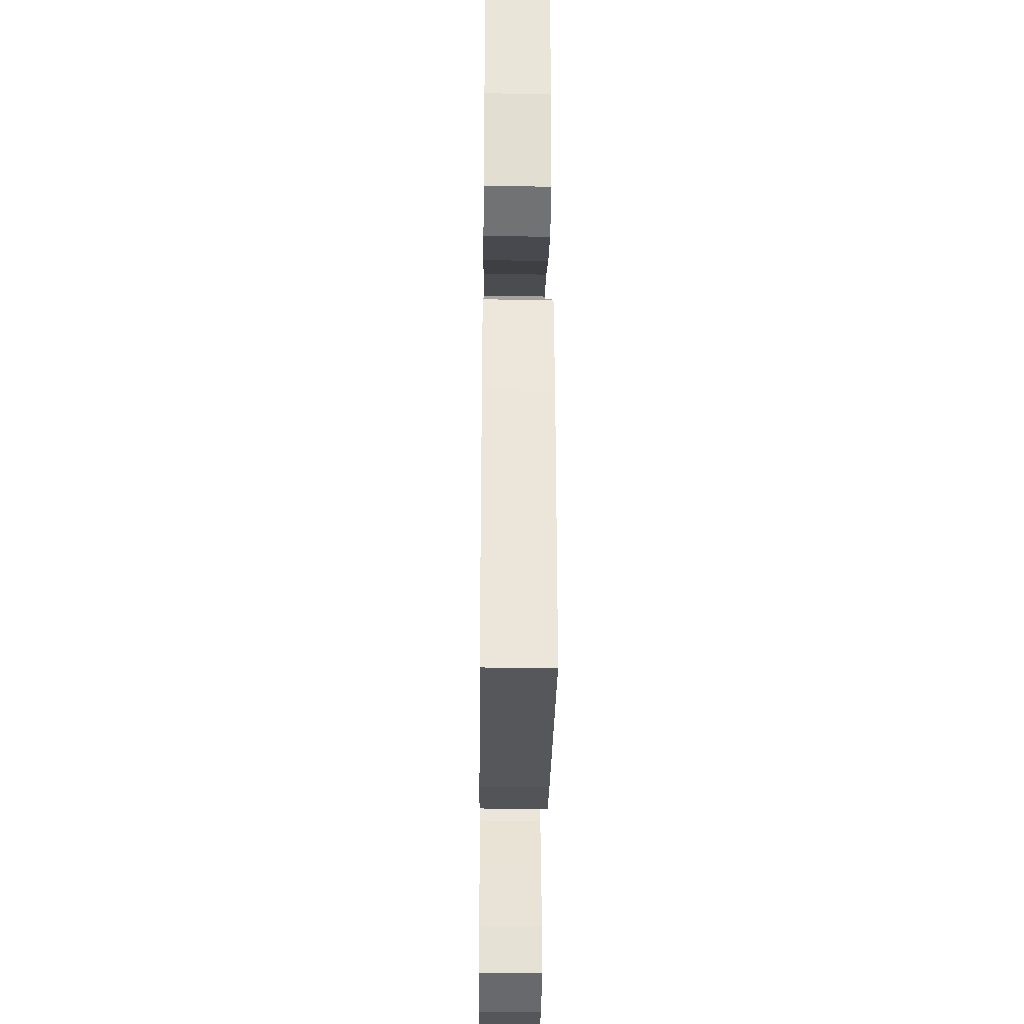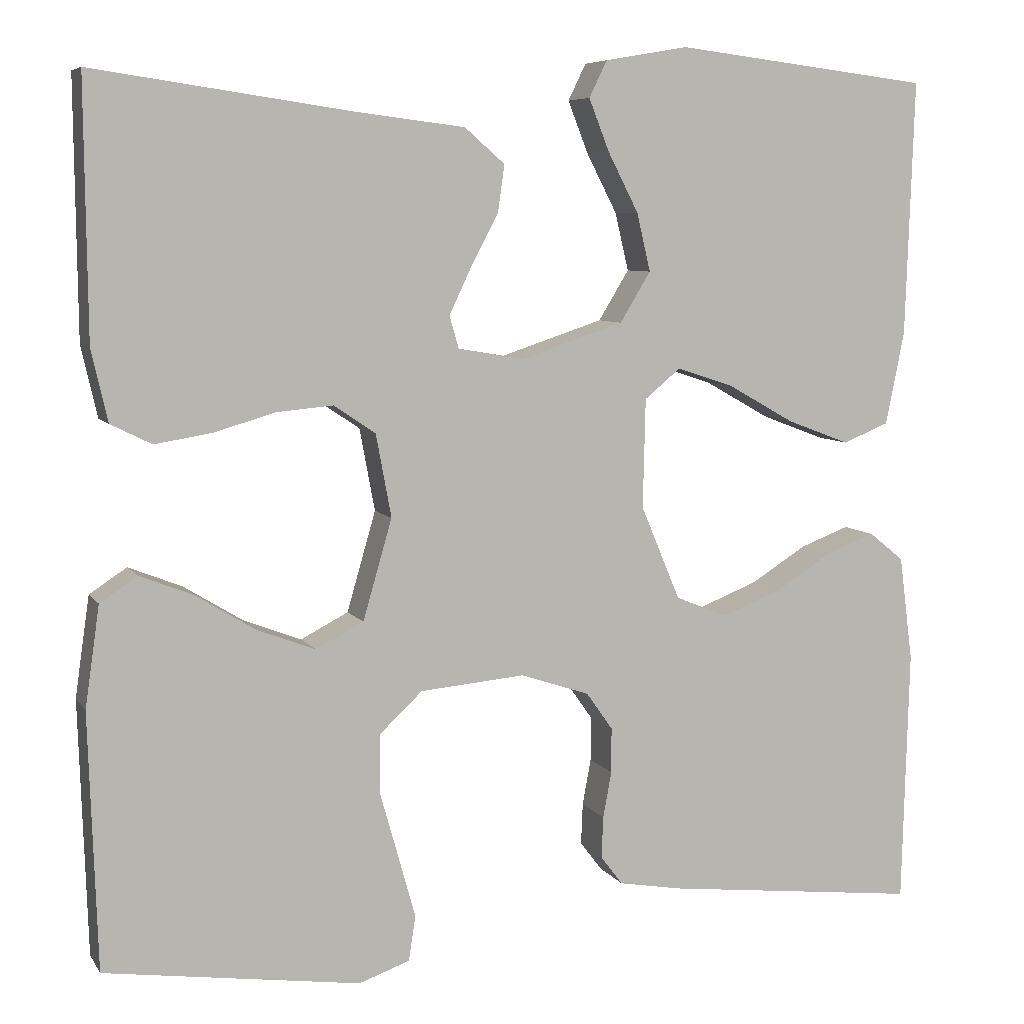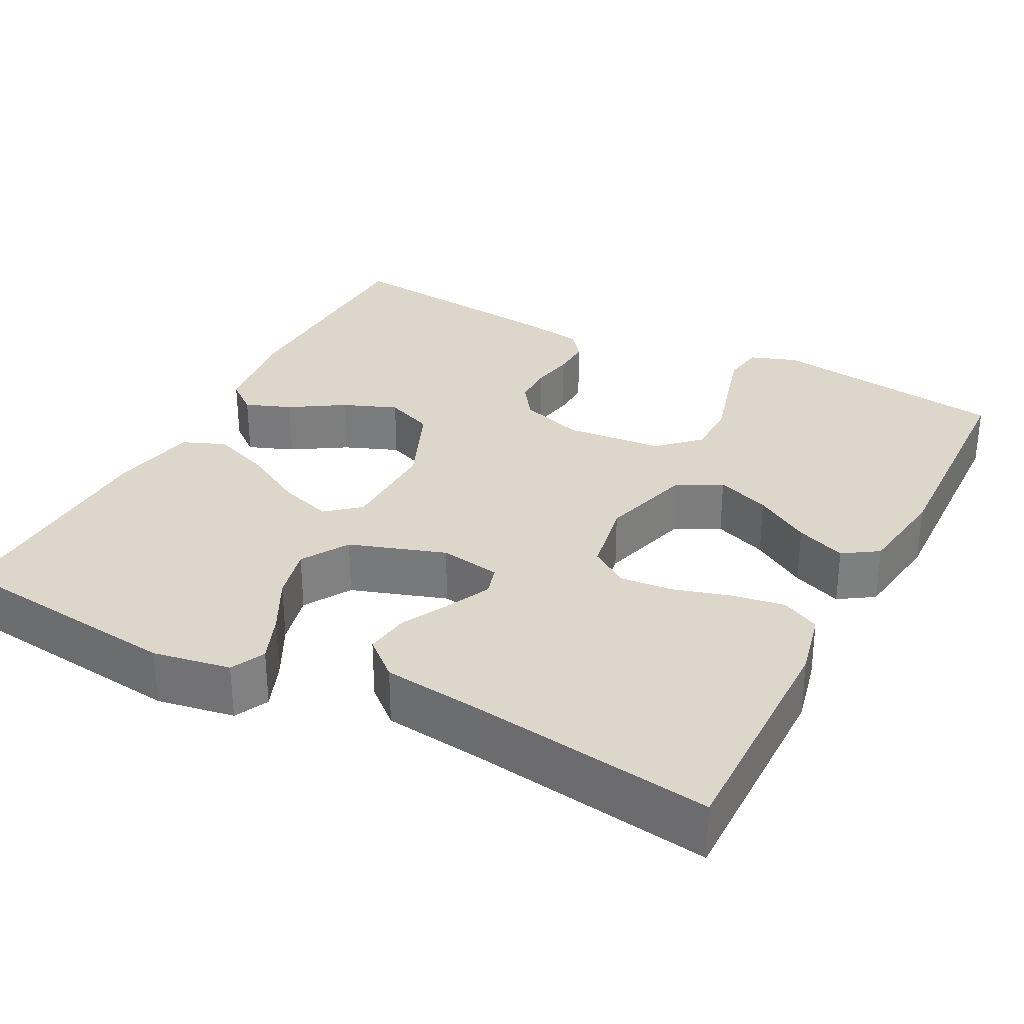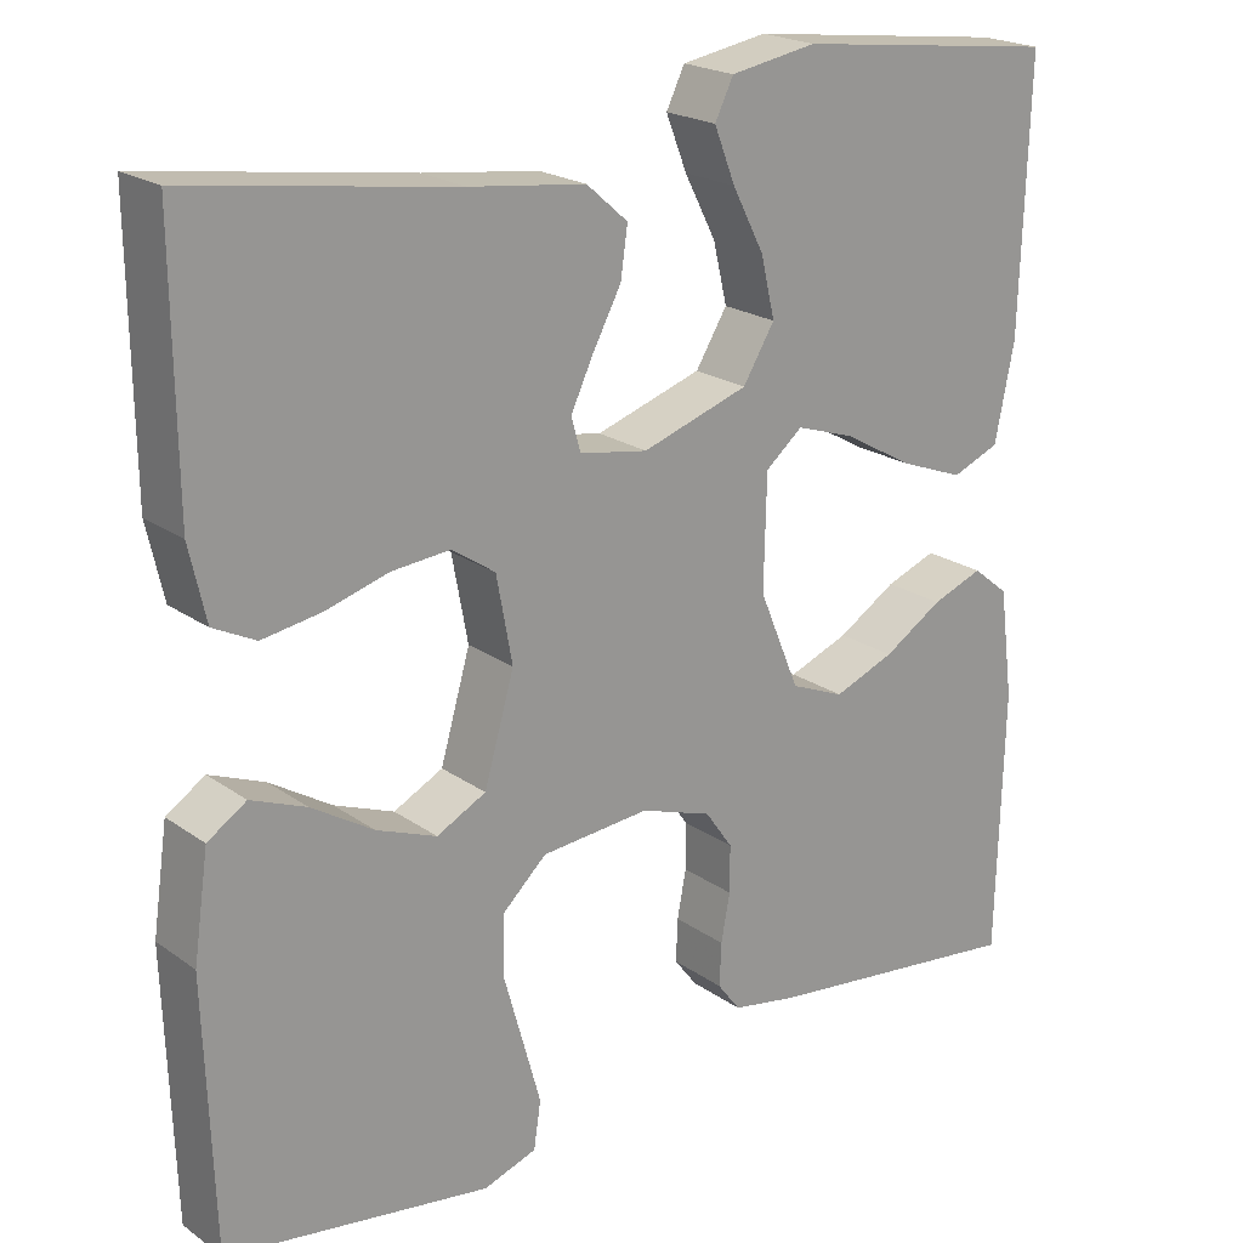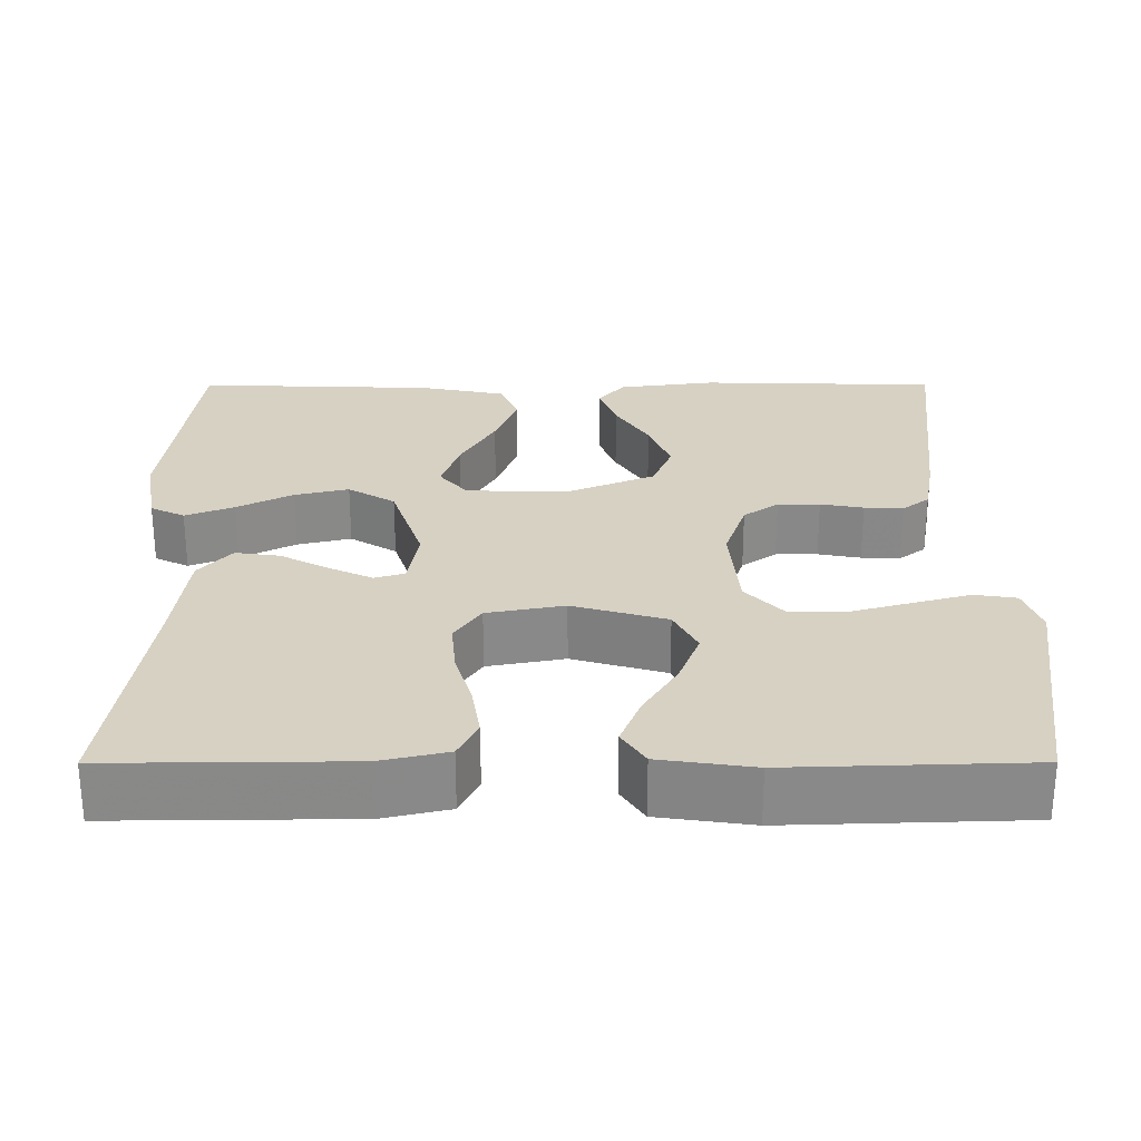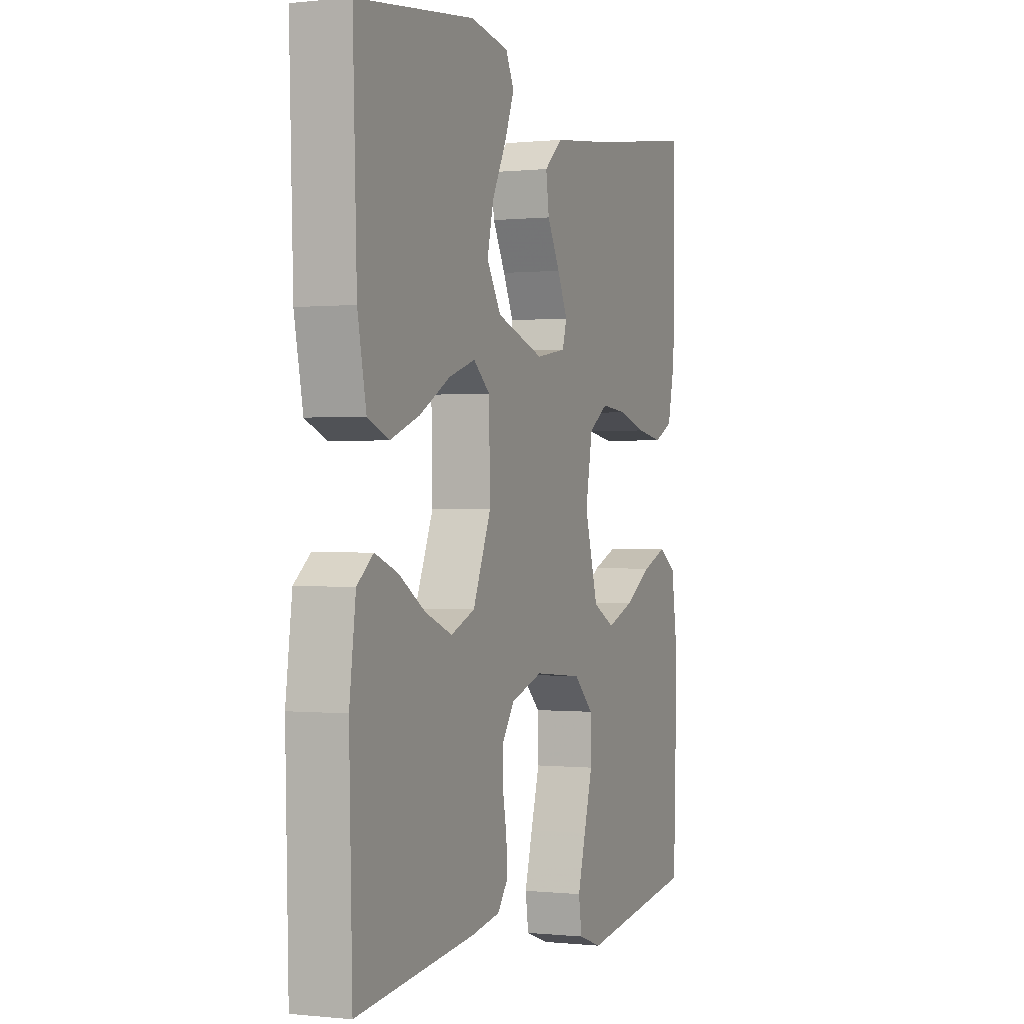
<metadata>
{"format":"obj","ext":"obj","renderer":"f3d","projection":"perspective","resolution":1024,"background":"white","views":[{"elev":-33.4,"azim":-90.7,"up":"+Z"},{"elev":6.9,"azim":161.2,"up":"+Z"},{"elev":30.8,"azim":27.4,"up":"+Y"},{"elev":21.0,"azim":141.3,"up":"+Z"},{"elev":27.1,"azim":89.9,"up":"+Y"},{"elev":0.0,"azim":-67.9,"up":"+Z"}]}
</metadata>
<code>
v -0.5 0.07 -0.5
v -0.508 0.07 -0.2
v -0.492 0.07 -0.077
v -0.451 0.07 -0.044
v -0.393 0.07 -0.066
v -0.326 0.07 -0.108
v -0.257 0.07 -0.135
v -0.196 0.07 -0.11
v -0.15 0.07 0
v -0.153 0.07 0.128
v -0.195 0.07 0.163
v -0.262 0.07 0.141
v -0.34 0.07 0.097
v -0.414 0.07 0.069
v -0.468 0.07 0.091
v -0.49 0.07 0.2
v -0.5 0.07 0.5
v -0.2 0.07 0.536
v -0.102 0.07 0.519
v -0.081 0.07 0.476
v -0.105 0.07 0.415
v -0.141 0.07 0.345
v -0.157 0.07 0.277
v -0.121 0.07 0.218
v 0 0.07 0.178
v 0.077 0.07 0.191
v 0.088 0.07 0.229
v 0.062 0.07 0.284
v 0.03 0.07 0.344
v 0.022 0.07 0.4
v 0.069 0.07 0.441
v 0.2 0.07 0.457
v 0.5 0.07 0.5
v 0.497 0.07 0.2
v 0.478 0.07 0.116
v 0.43 0.07 0.092
v 0.363 0.07 0.103
v 0.291 0.07 0.124
v 0.225 0.07 0.13
v 0.176 0.07 0.097
v 0.158 0.07 0
v 0.192 0.07 -0.118
v 0.248 0.07 -0.147
v 0.316 0.07 -0.121
v 0.386 0.07 -0.078
v 0.449 0.07 -0.053
v 0.493 0.07 -0.082
v 0.51 0.07 -0.2
v 0.5 0.07 -0.5
v 0.2 0.07 -0.543
v 0.14 0.07 -0.522
v 0.132 0.07 -0.469
v 0.152 0.07 -0.397
v 0.174 0.07 -0.319
v 0.173 0.07 -0.25
v 0.123 0.07 -0.203
v 0 0.07 -0.192
v -0.081 0.07 -0.219
v -0.112 0.07 -0.263
v -0.112 0.07 -0.316
v -0.102 0.07 -0.37
v -0.1 0.07 -0.419
v -0.126 0.07 -0.453
v -0.2 0.07 -0.466
v -0.5 0 -0.5
v -0.508 0 -0.2
v -0.492 0 -0.077
v -0.451 0 -0.044
v -0.393 0 -0.066
v -0.326 0 -0.108
v -0.257 0 -0.135
v -0.196 0 -0.11
v -0.15 0 0
v -0.153 0 0.128
v -0.195 0 0.163
v -0.262 0 0.141
v -0.34 0 0.097
v -0.414 0 0.069
v -0.468 0 0.091
v -0.49 0 0.2
v -0.5 0 0.5
v -0.2 0 0.536
v -0.102 0 0.519
v -0.081 0 0.476
v -0.105 0 0.415
v -0.141 0 0.345
v -0.157 0 0.277
v -0.121 0 0.218
v 0 0 0.178
v 0.077 0 0.191
v 0.088 0 0.229
v 0.062 0 0.284
v 0.03 0 0.344
v 0.022 0 0.4
v 0.069 0 0.441
v 0.2 0 0.457
v 0.5 0 0.5
v 0.497 0 0.2
v 0.478 0 0.116
v 0.43 0 0.092
v 0.363 0 0.103
v 0.291 0 0.124
v 0.225 0 0.13
v 0.176 0 0.097
v 0.158 0 0
v 0.192 0 -0.118
v 0.248 0 -0.147
v 0.316 0 -0.121
v 0.386 0 -0.078
v 0.449 0 -0.053
v 0.493 0 -0.082
v 0.51 0 -0.2
v 0.5 0 -0.5
v 0.2 0 -0.543
v 0.14 0 -0.522
v 0.132 0 -0.469
v 0.152 0 -0.397
v 0.174 0 -0.319
v 0.173 0 -0.25
v 0.123 0 -0.203
v 0 0 -0.192
v -0.081 0 -0.219
v -0.112 0 -0.263
v -0.112 0 -0.316
v -0.102 0 -0.37
v -0.1 0 -0.419
v -0.126 0 -0.453
v -0.2 0 -0.466
f 4 5 6
f 3 4 6
f 2 3 6
f 1 2 6
f 64 1 6
f 63 64 6
f 62 63 6
f 61 62 6
f 60 61 6
f 59 60 6 7
f 58 59 7 8
f 57 58 8 9
f 56 57 9 10
f 55 56 10
f 52 53 54
f 51 52 54
f 50 51 54
f 49 50 54
f 48 49 54
f 47 48 54
f 46 47 54
f 45 46 54
f 44 45 54
f 43 44 54 55
f 42 43 55
f 41 42 55 10
f 36 37 38
f 35 36 38
f 34 35 38
f 33 34 38
f 32 33 38
f 32 38 39
f 31 32 39
f 30 31 39
f 29 30 39
f 28 29 39
f 27 28 39 40
f 20 21 22
f 19 20 22
f 18 19 22
f 17 18 22
f 16 17 22
f 15 16 22
f 14 15 22
f 13 14 22
f 12 13 22
f 11 12 22 23
f 10 11 23 24
f 26 27 40 41
f 25 26 41 10
f 10 24 25
f 70 69 68
f 70 68 67
f 70 67 66
f 70 66 65
f 70 65 128
f 70 128 127
f 70 127 126
f 70 126 125
f 70 125 124
f 71 70 124 123
f 72 71 123 122
f 73 72 122 121
f 74 73 121 120
f 74 120 119
f 118 117 116
f 118 116 115
f 118 115 114
f 118 114 113
f 118 113 112
f 118 112 111
f 118 111 110
f 118 110 109
f 118 109 108
f 119 118 108 107
f 119 107 106
f 74 119 106 105
f 102 101 100
f 102 100 99
f 102 99 98
f 102 98 97
f 102 97 96
f 103 102 96
f 103 96 95
f 103 95 94
f 103 94 93
f 103 93 92
f 104 103 92 91
f 86 85 84
f 86 84 83
f 86 83 82
f 86 82 81
f 86 81 80
f 86 80 79
f 86 79 78
f 86 78 77
f 86 77 76
f 87 86 76 75
f 88 87 75 74
f 105 104 91 90
f 74 105 90 89
f 89 88 74
f 1 65 66 2
f 2 66 67 3
f 3 67 68 4
f 4 68 69 5
f 5 69 70 6
f 6 70 71 7
f 7 71 72 8
f 8 72 73 9
f 9 73 74 10
f 10 74 75 11
f 11 75 76 12
f 12 76 77 13
f 13 77 78 14
f 14 78 79 15
f 15 79 80 16
f 16 80 81 17
f 17 81 82 18
f 18 82 83 19
f 19 83 84 20
f 20 84 85 21
f 21 85 86 22
f 22 86 87 23
f 23 87 88 24
f 24 88 89 25
f 25 89 90 26
f 26 90 91 27
f 27 91 92 28
f 28 92 93 29
f 29 93 94 30
f 30 94 95 31
f 31 95 96 32
f 32 96 97 33
f 33 97 98 34
f 34 98 99 35
f 35 99 100 36
f 36 100 101 37
f 37 101 102 38
f 38 102 103 39
f 39 103 104 40
f 40 104 105 41
f 41 105 106 42
f 42 106 107 43
f 43 107 108 44
f 44 108 109 45
f 45 109 110 46
f 46 110 111 47
f 47 111 112 48
f 48 112 113 49
f 49 113 114 50
f 50 114 115 51
f 51 115 116 52
f 52 116 117 53
f 53 117 118 54
f 54 118 119 55
f 55 119 120 56
f 56 120 121 57
f 57 121 122 58
f 58 122 123 59
f 59 123 124 60
f 60 124 125 61
f 61 125 126 62
f 62 126 127 63
f 63 127 128 64
f 64 128 65 1

</code>
